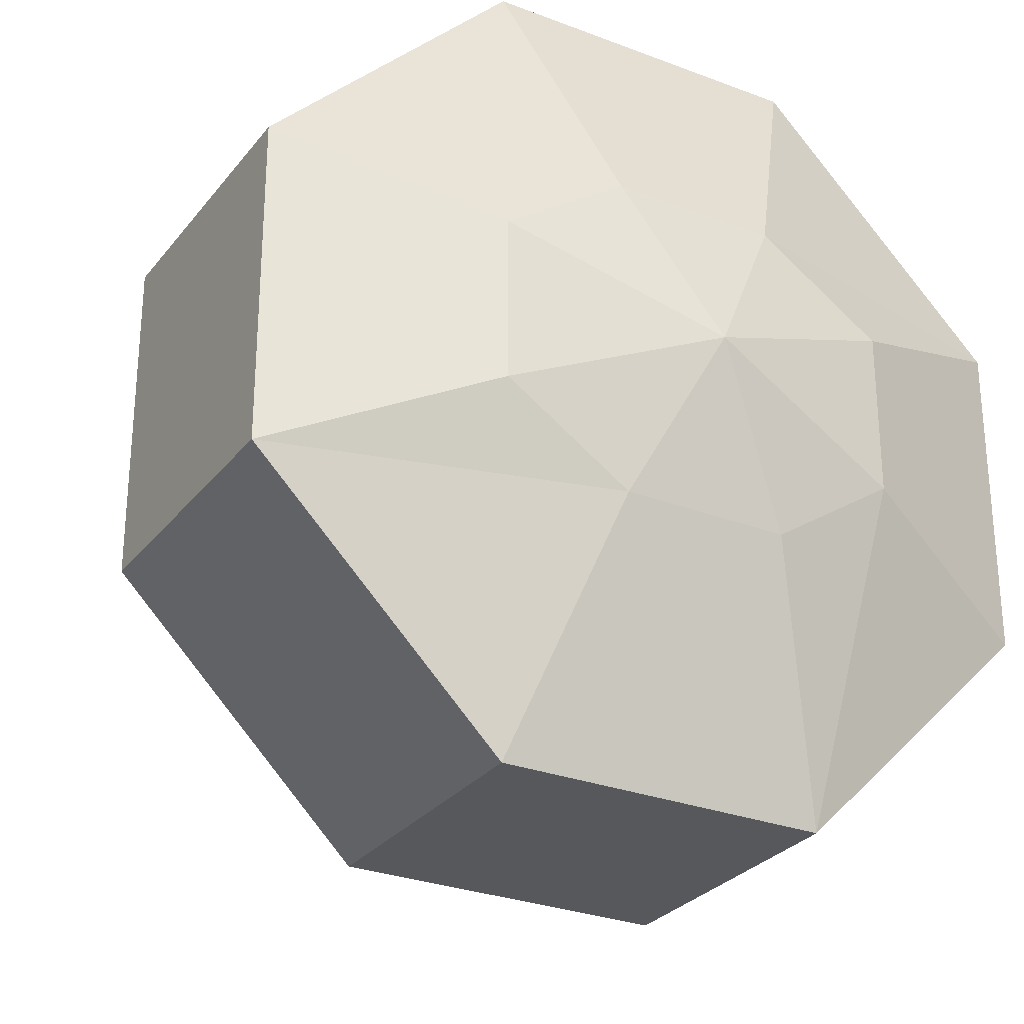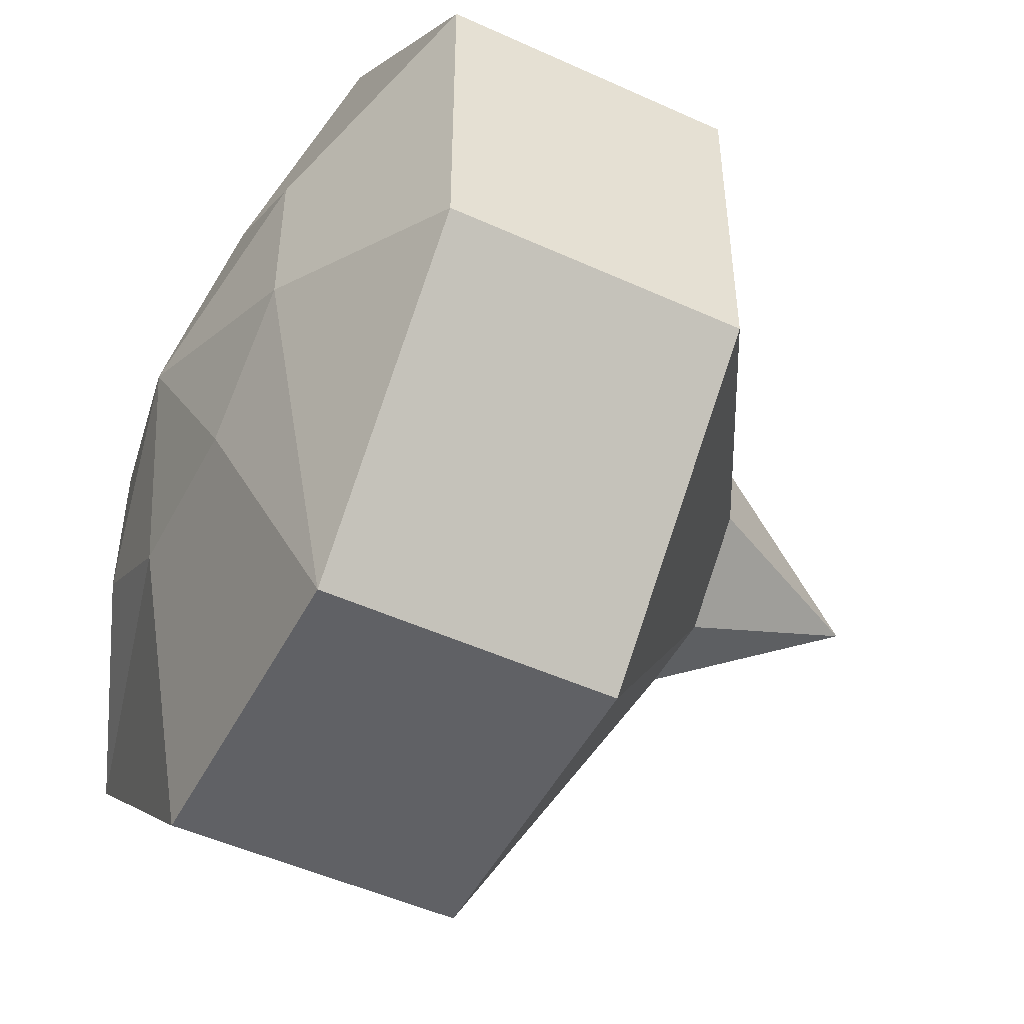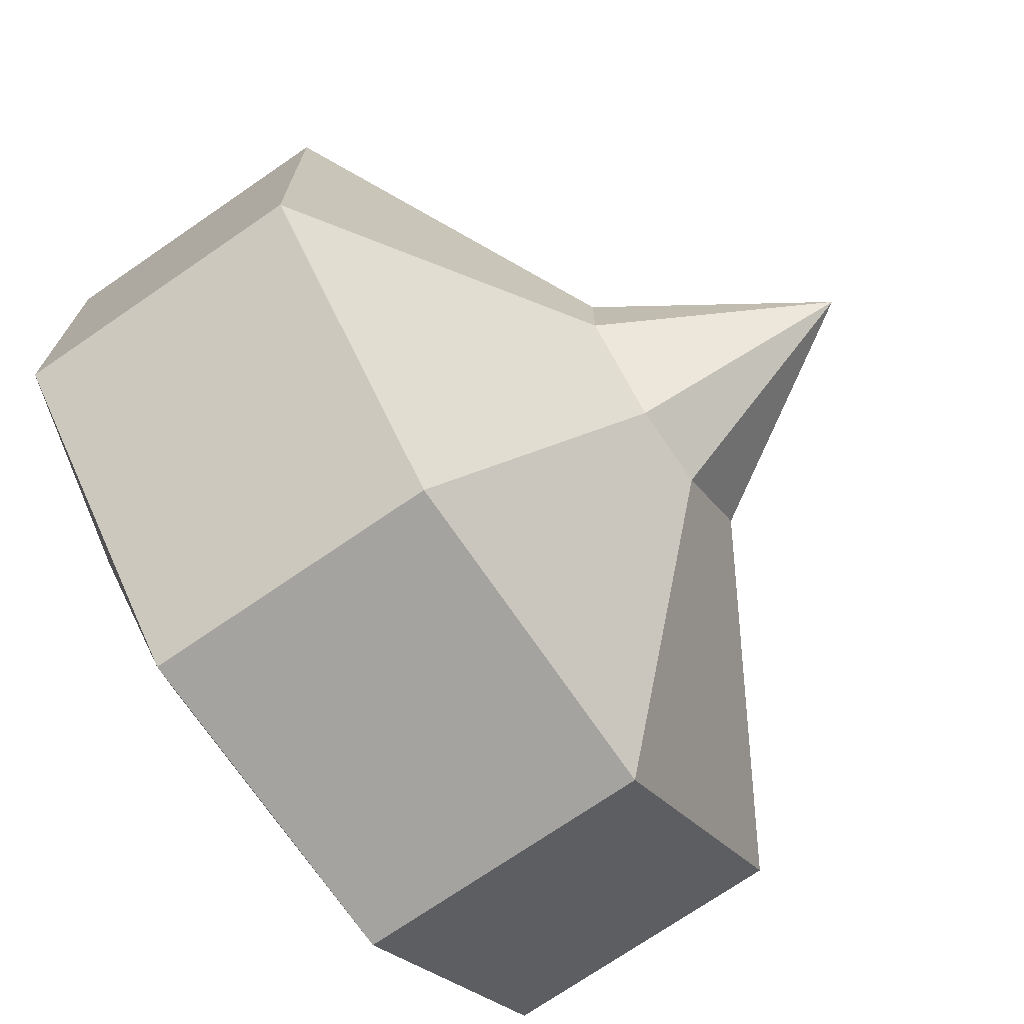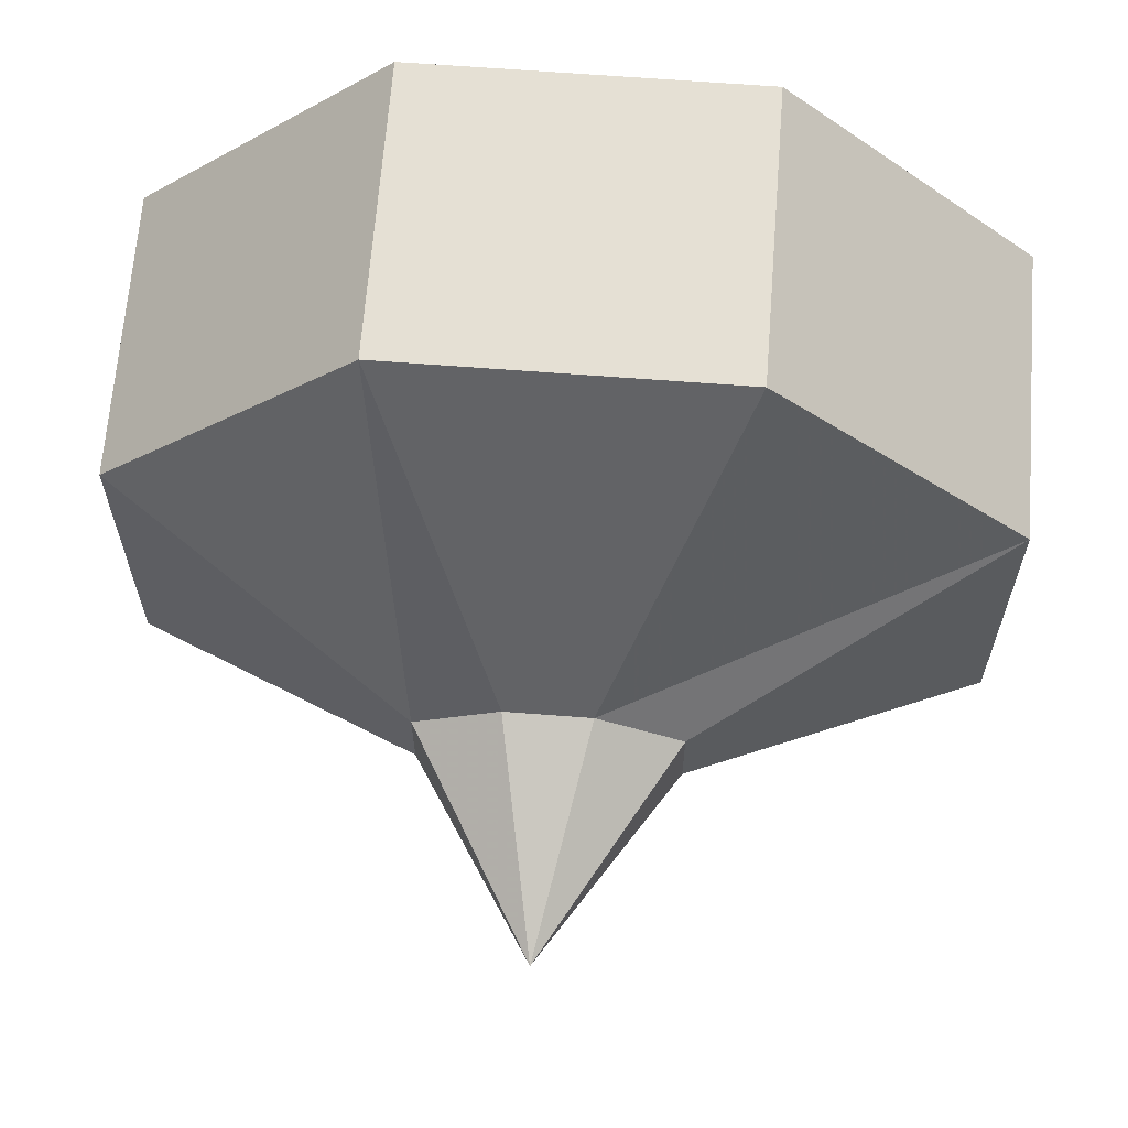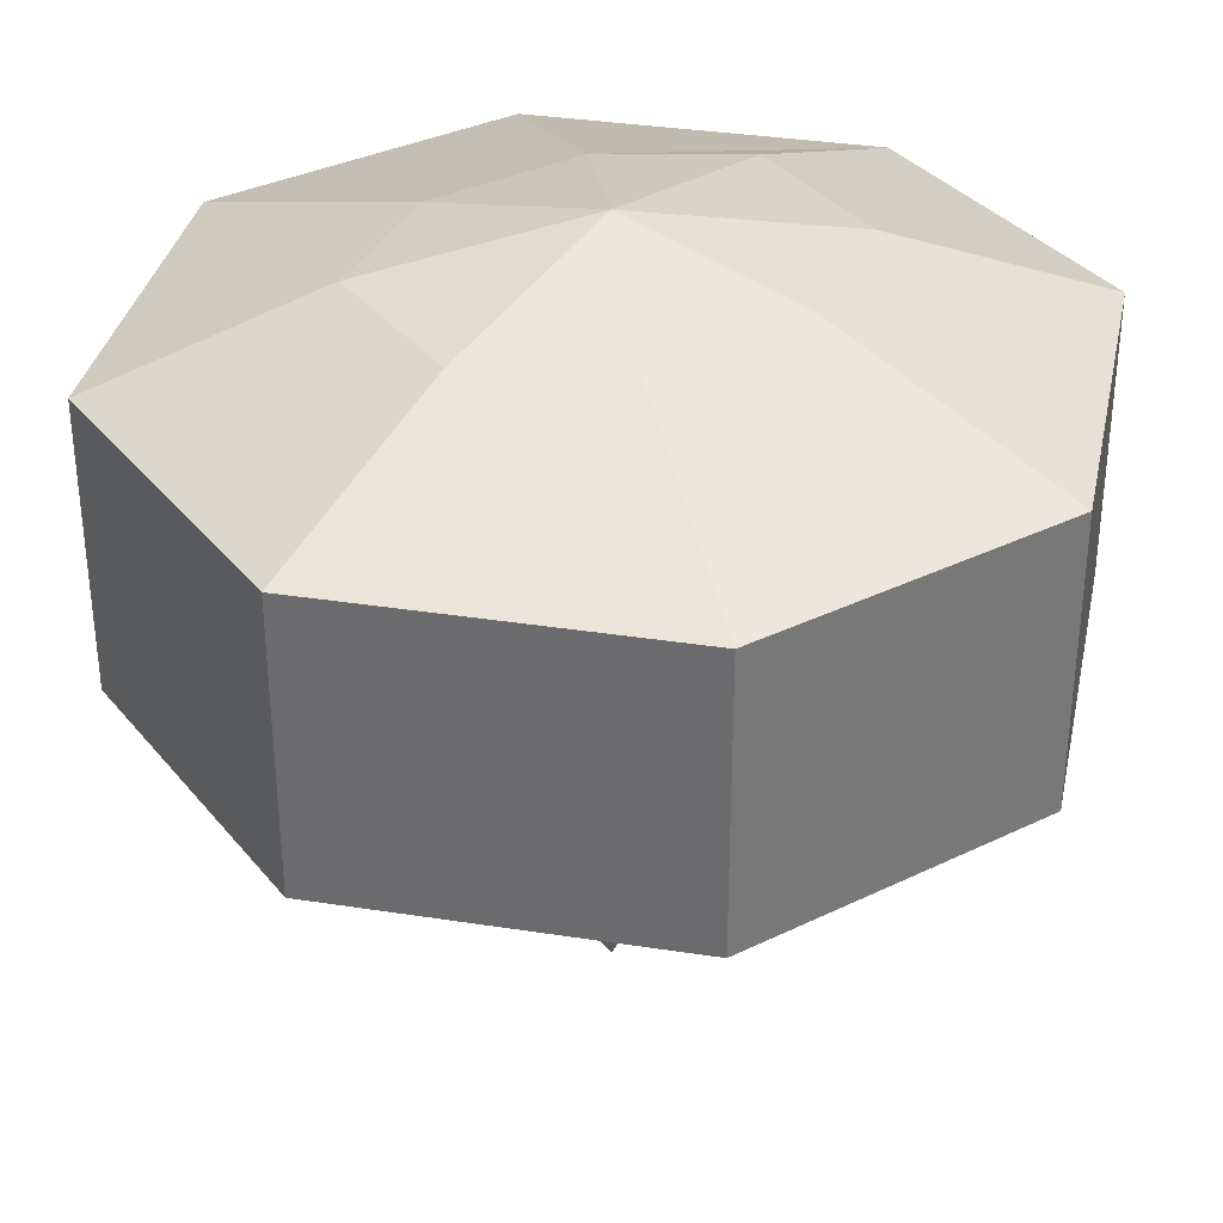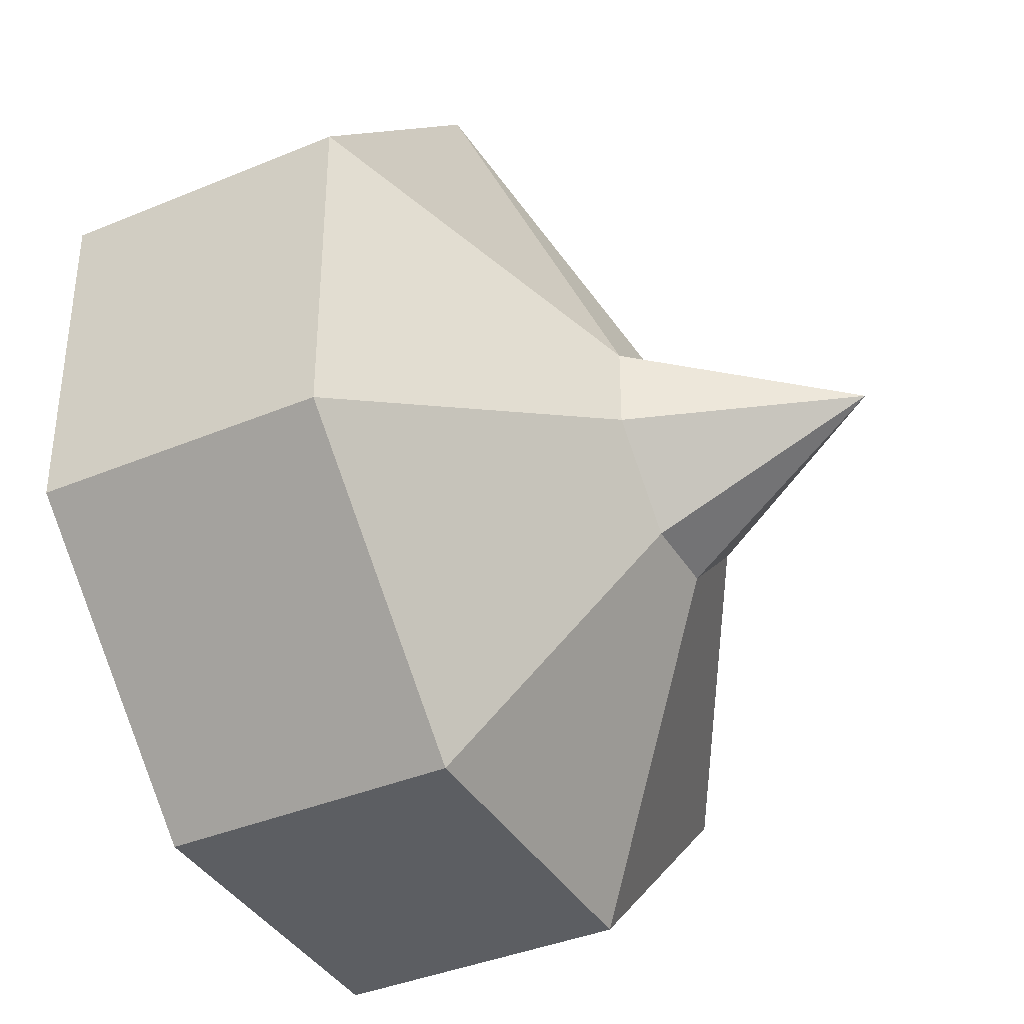
<metadata>
{"format":"obj","ext":"obj","renderer":"f3d","projection":"perspective","resolution":1024,"background":"white","views":[{"elev":-28.3,"azim":150.0,"up":"+Z"},{"elev":-49.3,"azim":-116.8,"up":"+Z"},{"elev":-72.8,"azim":-55.5,"up":"+Z"},{"elev":65.3,"azim":4.4,"up":"+Z"},{"elev":34.6,"azim":-33.2,"up":"+Y"},{"elev":-38.2,"azim":-62.0,"up":"+Z"}]}
</metadata>
<code>
v -0.03125 -0.07031 0.07812
v 0.03125 -0.07031 0.07812
v 0.03125 -0.01562 0.07812
v -0.03125 -0.01562 0.07812
v -0.07812 -0.07031 0.03125
v -0.02344 -0.1016 0.007812
v -0.007812 -0.1016 0.01562
v 0.007812 -0.1016 0.01562
v 0.07812 -0.07031 0.03125
v 0.07812 -0.01562 0.03125
v 0.03906 0 0.01562
v 0.01562 0 0.03125
v -0.01562 0 0.03125
v -0.07812 -0.01562 0.03125
v -0.07812 -0.07031 -0.03125
v -0.02344 -0.1016 -0.007812
v 0 -0.1406 0
v 0.02344 -0.1016 0.007812
v 0.07812 -0.07031 -0.03125
v 0.07812 -0.01562 -0.03125
v 0.03906 0 -0.01562
v 0 0.007812 0
v -0.03906 0 0.01562
v -0.07812 -0.01562 -0.03125
v -0.03125 -0.07031 -0.07812
v -0.007812 -0.1016 -0.02344
v 0.007812 -0.1016 -0.02344
v 0.02344 -0.1016 -0.007812
v 0.03125 -0.07031 -0.07812
v 0.03125 -0.01562 -0.07812
v 0.01562 0 -0.03125
v -0.01562 0 -0.03125
v -0.03906 0 -0.01562
v -0.03125 -0.01562 -0.07812
f 1 2 3
f 1 3 4
f 1 4 5
f 1 5 6
f 1 6 7
f 1 7 2
f 2 7 8
f 2 8 9
f 2 9 10
f 2 10 3
f 3 10 11
f 3 11 12
f 3 12 4
f 4 12 13
f 4 13 14
f 4 14 5
f 5 14 15
f 5 15 16
f 5 16 6
f 6 16 17
f 6 17 7
f 7 17 8
f 8 17 18
f 8 18 9
f 9 18 19
f 9 19 20
f 9 20 10
f 10 20 21
f 10 21 11
f 11 21 22
f 11 22 12
f 12 22 13
f 13 22 23
f 13 23 14
f 14 23 24
f 14 24 15
f 15 24 25
f 15 25 26
f 15 26 16
f 16 26 17
f 17 26 27
f 17 27 28
f 17 28 18
f 18 28 19
f 19 28 29
f 19 29 30
f 19 30 20
f 20 30 31
f 20 31 21
f 21 31 22
f 22 31 32
f 22 32 33
f 22 33 23
f 23 33 24
f 24 33 34
f 24 34 25
f 25 34 29
f 25 29 27
f 25 27 26
f 29 34 30
f 30 34 32
f 30 32 31
f 28 27 29
f 34 33 32

</code>
